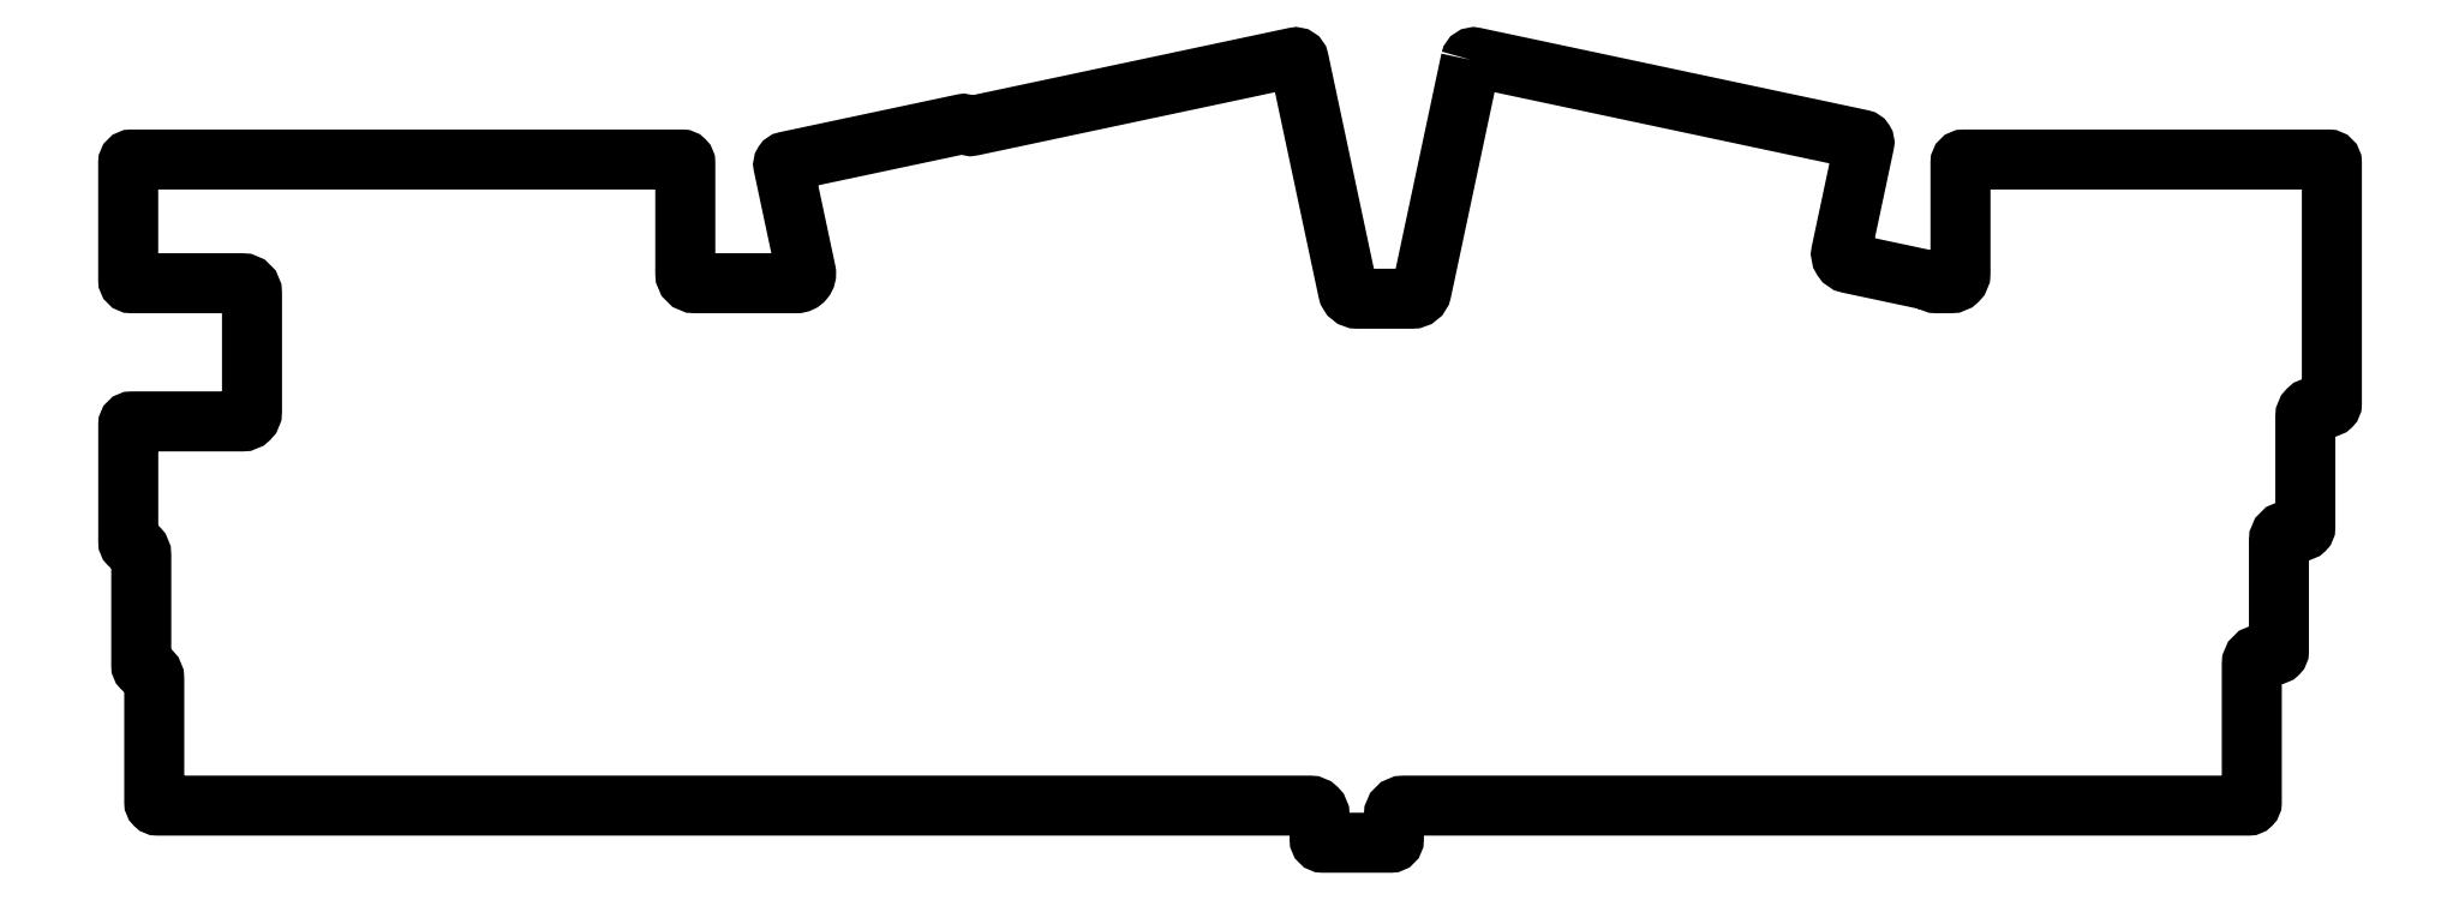
<metadata>
{"format":"dxf","ext":"dxf","renderer":"ezdxf+matplotlib","layout":"modelspace","background":"white","min_lineweight":24,"dpi":150}
</metadata>
<code>
0
SECTION
2
ENTITIES
0
LWPOLYLINE
8
0
90
73
70
1
43
0
10
-151.5
20
136.7
10
-159
20
101.1
42
-0.3541
10
-160.5
20
99.89
10
-168.9
20
99.89
42
-0.3541
10
-170.4
20
101.1
10
-177.9
20
136.7
42
0.4142
10
-178.5
20
137.1
10
-228.1
20
126.5
42
-0.2008
10
-229.2
20
126.7
42
0.2008
10
-229.6
20
126.8
10
-256.9
20
121
42
0.4142
10
-257.2
20
120.4
10
-253.8
20
104.1
42
-0.477
10
-255.2
20
102.3
10
-270.8
20
102.3
42
-0.4142
10
-272.3
20
103.8
10
-272.3
20
120.8
42
0.4142
10
-272.8
20
121.3
10
-357.6
20
121.3
42
0.4142
10
-358.1
20
120.8
10
-358.1
20
102.8
42
0.4142
10
-357.6
20
102.3
10
-340.5
20
102.3
42
-0.4142
10
-339
20
100.8
10
-339
20
82.5
42
-0.4142
10
-340.5
20
81
10
-357.6
20
81
42
0.4142
10
-358.1
20
80.5
10
-358.1
20
62.45
42
0.4142
10
-357.6
20
61.95
42
-0.4142
10
-356.1
20
60.45
10
-356.1
20
43.4
42
0.4142
10
-355.6
20
42.9
42
-0.4142
10
-354.1
20
41.4
10
-354.1
20
22.35
42
0.4142
10
-353.6
20
21.85
10
-176.2
20
21.85
42
-0.4142
10
-174.7
20
20.35
10
-174.7
20
16.64
42
0.4142
10
-174.2
20
16.14
10
-163.8
20
16.14
42
0.4142
10
-163.3
20
16.64
10
-163.3
20
20.35
42
-0.4142
10
-161.8
20
21.85
10
-31.78
20
21.85
42
0.4142
10
-31.28
20
22.35
10
-31.28
20
23.85
10
-31.28
20
43.63
42
-0.4142
10
-29.78
20
45.13
10
-27.61
20
45.13
42
0.4142
10
-27.11
20
45.63
10
-27.11
20
62.68
42
-0.4142
10
-25.61
20
64.18
10
-23.54
20
64.18
42
0.4142
10
-23.04
20
64.68
10
-23.04
20
81.73
42
-0.4142
10
-21.54
20
83.23
10
-19.46
20
83.23
42
0.4142
10
-18.96
20
83.73
10
-18.96
20
120.8
42
0.4142
10
-19.46
20
121.3
10
-75.61
20
121.3
42
0.4142
10
-76.11
20
120.8
10
-76.11
20
103.8
42
-0.4142
10
-77.61
20
102.3
10
-79.76
20
102.3
42
-0.1717
10
-80.7
20
102.6
42
0.1182
10
-80.91
20
102.7
10
-93.3
20
105.3
42
-0.4142
10
-94.45
20
107.1
10
-90.91
20
123.8
42
0.4142
10
-91.29
20
124.4
10
-150.9
20
137.1
42
0.4142
0
ENDSEC
0
EOF

</code>
